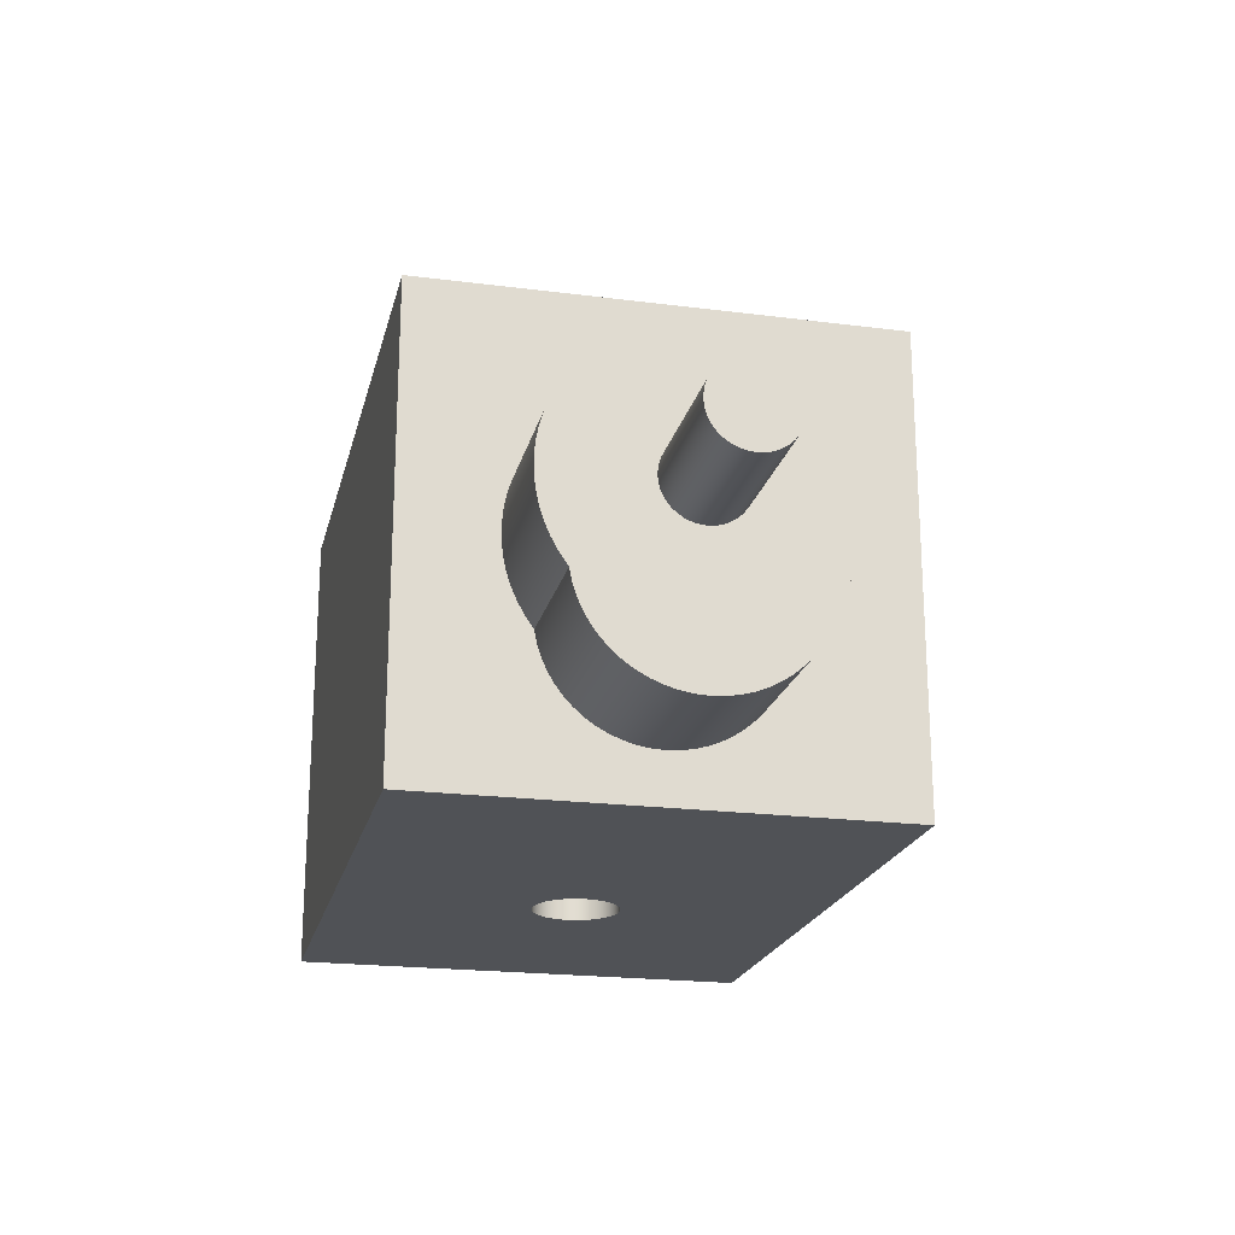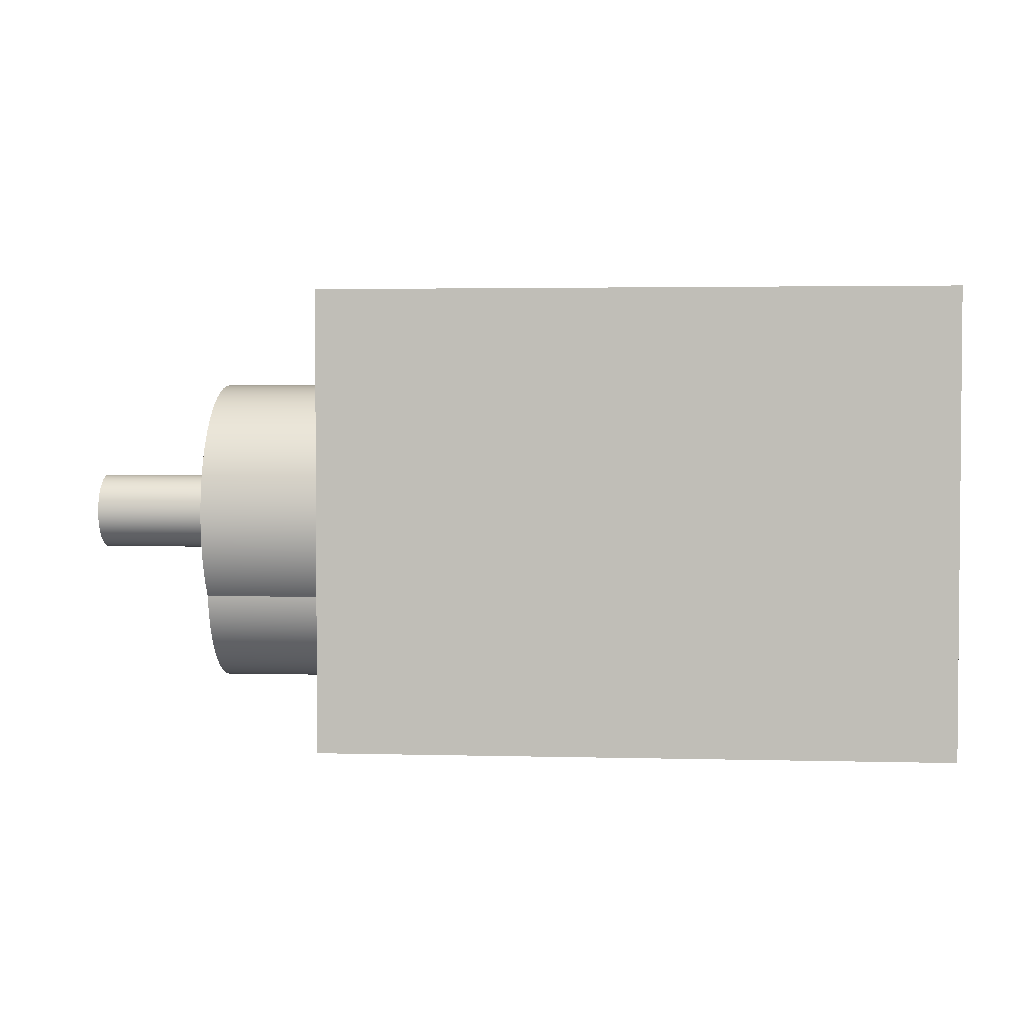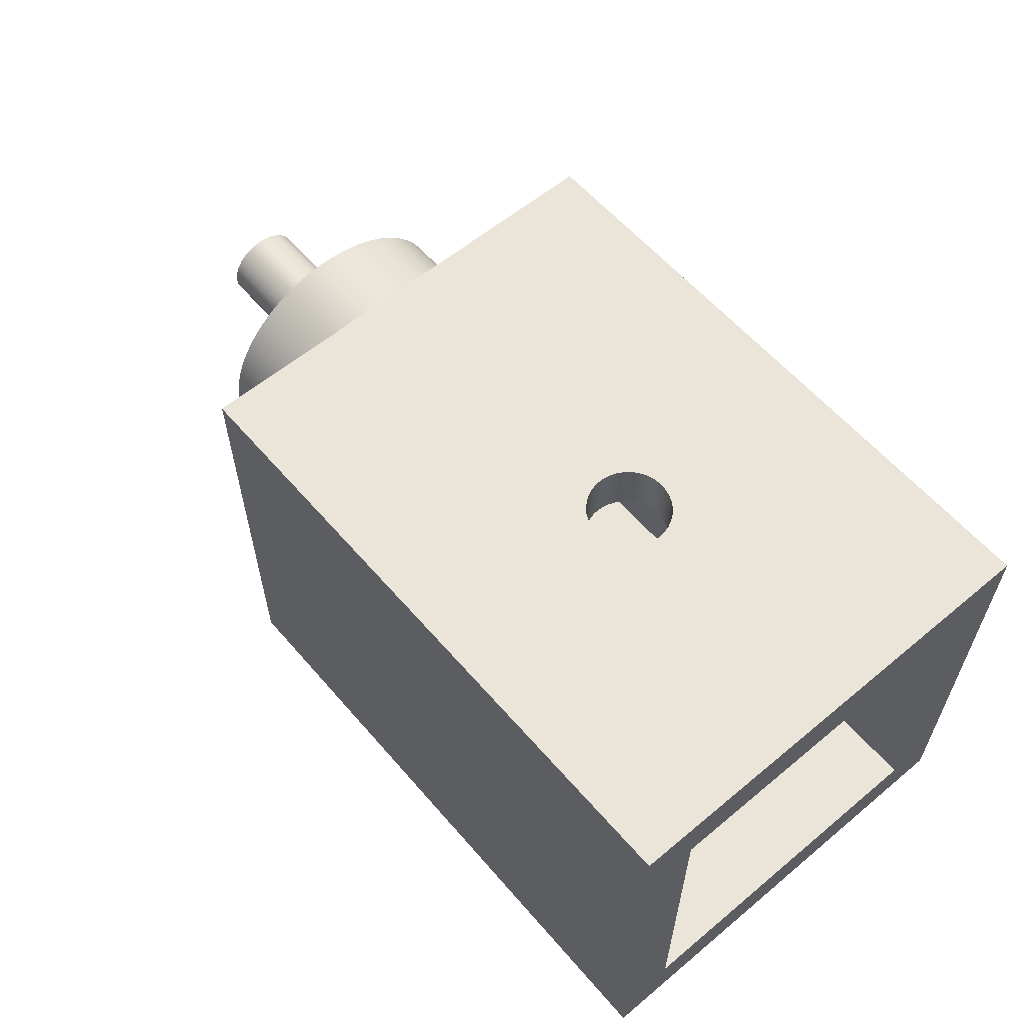
<metadata>
{"format":"obj","ext":"obj","renderer":"f3d","projection":"perspective","resolution":1024,"background":"white","views":[{"elev":-21.0,"azim":-103.0,"up":"+Z"},{"elev":2.8,"azim":5.1,"up":"+Z"},{"elev":59.4,"azim":49.5,"up":"+Z"}]}
</metadata>
<code>
g Corps1
v -200.3 177.9 100
v -200.3 177.8 100.5
v -200.3 177.7 101
v -200.3 177.4 101.5
v -200.3 177.1 101.9
v -200.3 176.7 102.3
v -200.3 176.3 102.6
v -200.3 175.8 102.8
v -200.3 175.3 102.9
v -200.3 174.7 102.9
v -200.3 174.2 102.8
v -200.3 173.7 102.6
v -200.3 173.3 102.3
v -200.3 172.9 101.9
v -200.3 172.6 101.5
v -200.3 172.3 101
v -200.3 172.2 100.5
v -200.3 172.1 100
v -200.3 172.2 99.47
v -200.3 172.3 98.96
v -200.3 172.6 98.49
v -200.3 172.9 98.06
v -200.3 173.3 97.71
v -200.3 173.7 97.43
v -200.3 174.2 97.23
v -200.3 174.7 97.14
v -200.3 175.3 97.14
v -200.3 175.8 97.23
v -200.3 176.3 97.43
v -200.3 176.7 97.71
v -200.3 177.1 98.06
v -200.3 177.4 98.49
v -200.3 177.7 98.96
v -200.3 177.8 99.47
v -190.3 177.9 100
v -190.3 177.8 99.47
v -190.3 177.7 98.96
v -190.3 177.4 98.49
v -190.3 177.1 98.06
v -190.3 176.7 97.71
v -190.3 176.3 97.43
v -190.3 175.8 97.23
v -190.3 175.3 97.14
v -190.3 174.7 97.14
v -190.3 174.2 97.23
v -190.3 173.7 97.43
v -190.3 173.3 97.71
v -190.3 172.9 98.06
v -190.3 172.6 98.49
v -190.3 172.3 98.96
v -190.3 172.2 99.47
v -190.3 172.1 100
v -190.3 172.2 100.5
v -190.3 172.3 101
v -190.3 172.6 101.5
v -190.3 172.9 101.9
v -190.3 173.3 102.3
v -190.3 173.7 102.6
v -190.3 174.2 102.8
v -190.3 174.7 102.9
v -190.3 175.3 102.9
v -190.3 175.8 102.8
v -190.3 176.3 102.6
v -190.3 176.7 102.3
v -190.3 177.1 101.9
v -190.3 177.4 101.5
v -190.3 177.7 101
v -190.3 177.8 100.5
v -180.3 182.9 93.9
v -180.3 182.8 93.04
v -180.3 182.5 92.19
v -180.3 182.1 91.39
v -180.3 181.7 90.62
v -180.3 181.2 89.91
v -180.3 180.6 89.27
v -180.3 179.9 88.69
v -180.3 179.2 88.18
v -180.3 178.4 87.76
v -180.3 177.6 87.43
v -180.3 176.7 87.19
v -180.3 175.9 87.05
v -180.3 175 87
v -180.3 174.1 87.05
v -180.3 173.3 87.19
v -180.3 172.4 87.43
v -180.3 171.6 87.76
v -180.3 170.8 88.18
v -180.3 170.1 88.69
v -180.3 169.4 89.27
v -180.3 168.8 89.91
v -180.3 168.3 90.62
v -180.3 167.9 91.39
v -180.3 167.5 92.19
v -180.3 167.2 93.04
v -180.3 167.1 93.9
v -190.3 167.1 93.9
v -190.3 167.2 93.04
v -190.3 167.5 92.19
v -190.3 167.9 91.39
v -190.3 168.3 90.62
v -190.3 168.8 89.91
v -190.3 169.4 89.27
v -190.3 170.1 88.69
v -190.3 170.8 88.18
v -190.3 171.6 87.76
v -190.3 172.4 87.43
v -190.3 173.3 87.19
v -190.3 174.1 87.05
v -190.3 175 87
v -190.3 175.9 87.05
v -190.3 176.7 87.19
v -190.3 177.6 87.43
v -190.3 178.4 87.76
v -190.3 179.2 88.18
v -190.3 179.9 88.69
v -190.3 180.6 89.27
v -190.3 181.2 89.91
v -190.3 181.7 90.62
v -190.3 182.1 91.39
v -190.3 182.5 92.19
v -190.3 182.8 93.04
v -190.3 182.9 93.9
v -180.3 166.5 94.71
v -180.3 166 95.58
v -180.3 165.6 96.49
v -180.3 165.3 97.43
v -180.3 165.1 98.39
v -180.3 165 99.38
v -180.3 165 100.4
v -180.3 165.1 101.4
v -180.3 165.3 102.3
v -180.3 165.6 103.3
v -180.3 165.9 104.2
v -180.3 166.4 105.1
v -180.3 166.9 105.9
v -180.3 167.5 106.7
v -180.3 168.2 107.4
v -180.3 169 108
v -180.3 169.8 108.6
v -180.3 170.7 109
v -180.3 171.6 109.4
v -180.3 172.6 109.7
v -180.3 173.5 109.9
v -180.3 174.5 110
v -180.3 175.5 110
v -180.3 176.5 109.9
v -180.3 177.4 109.7
v -180.3 178.4 109.4
v -180.3 179.3 109
v -180.3 180.2 108.6
v -180.3 181 108
v -180.3 181.8 107.4
v -180.3 182.5 106.7
v -180.3 183.1 105.9
v -180.3 183.6 105.1
v -180.3 184.1 104.2
v -180.3 184.4 103.3
v -180.3 184.7 102.3
v -180.3 184.9 101.4
v -180.3 185 100.4
v -180.3 185 99.38
v -180.3 184.9 98.39
v -180.3 184.7 97.43
v -180.3 184.4 96.49
v -180.3 184 95.58
v -180.3 183.5 94.71
v -190.3 183.5 94.71
v -190.3 184 95.58
v -190.3 184.4 96.49
v -190.3 184.7 97.43
v -190.3 184.9 98.39
v -190.3 185 99.38
v -190.3 185 100.4
v -190.3 184.9 101.4
v -190.3 184.7 102.3
v -190.3 184.4 103.3
v -190.3 184.1 104.2
v -190.3 183.6 105.1
v -190.3 183.1 105.9
v -190.3 182.5 106.7
v -190.3 181.8 107.4
v -190.3 181 108
v -190.3 180.2 108.6
v -190.3 179.3 109
v -190.3 178.4 109.4
v -190.3 177.4 109.7
v -190.3 176.5 109.9
v -190.3 175.5 110
v -190.3 174.5 110
v -190.3 173.5 109.9
v -190.3 172.6 109.7
v -190.3 171.6 109.4
v -190.3 170.7 109
v -190.3 169.8 108.6
v -190.3 169 108
v -190.3 168.2 107.4
v -190.3 167.5 106.7
v -190.3 166.9 105.9
v -190.3 166.4 105.1
v -190.3 165.9 104.2
v -190.3 165.6 103.3
v -190.3 165.3 102.3
v -190.3 165.1 101.4
v -190.3 165 100.4
v -190.3 165 99.38
v -190.3 165.1 98.39
v -190.3 165.3 97.43
v -190.3 165.6 96.49
v -190.3 166 95.58
v -190.3 166.5 94.71
v -175.3 162.5 87.5
v -175.3 187.5 87.5
v -175.3 187.5 112.5
v -175.3 162.5 112.5
v -180.3 191.5 83.5
v -180.3 158.5 83.5
v -180.3 158.5 116.5
v -180.3 191.5 116.5
v -135.3 158.5 83.5
v -135.3 158.5 116.5
v -152.3 175 87.5
v -152.4 174.5 87.5
v -152.5 173.9 87.5
v -152.8 173.5 87.5
v -153.1 173 87.5
v -153.5 172.7 87.5
v -153.9 172.4 87.5
v -154.4 172.1 87.5
v -154.9 172 87.5
v -155.5 172 87.5
v -156 172.1 87.5
v -156.5 172.2 87.5
v -157 172.5 87.5
v -157.4 172.8 87.5
v -157.8 173.2 87.5
v -158 173.7 87.5
v -158.2 174.2 87.5
v -158.3 174.7 87.5
v -158.3 175.3 87.5
v -158.2 175.8 87.5
v -158 176.3 87.5
v -157.8 176.8 87.5
v -157.4 177.2 87.5
v -157 177.5 87.5
v -156.5 177.8 87.5
v -156 177.9 87.5
v -155.5 178 87.5
v -154.9 178 87.5
v -154.4 177.9 87.5
v -153.9 177.6 87.5
v -153.5 177.3 87.5
v -153.1 177 87.5
v -152.8 176.5 87.5
v -152.5 176.1 87.5
v -152.4 175.5 87.5
v -135.3 162.5 87.5
v -135.3 187.5 87.5
v -135.3 162.5 112.5
v -135.3 187.5 112.5
v -135.3 191.5 116.5
v -135.3 191.5 83.5
v -152.3 175 112.5
v -152.4 175.5 112.5
v -152.5 176.1 112.5
v -152.8 176.5 112.5
v -153.1 177 112.5
v -153.5 177.3 112.5
v -153.9 177.6 112.5
v -154.4 177.9 112.5
v -154.9 178 112.5
v -155.5 178 112.5
v -156 177.9 112.5
v -156.5 177.8 112.5
v -157 177.5 112.5
v -157.4 177.2 112.5
v -157.8 176.8 112.5
v -158 176.3 112.5
v -158.2 175.8 112.5
v -158.3 175.3 112.5
v -158.3 174.7 112.5
v -158.2 174.2 112.5
v -158 173.7 112.5
v -157.8 173.2 112.5
v -157.4 172.8 112.5
v -157 172.5 112.5
v -156.5 172.2 112.5
v -156 172.1 112.5
v -155.5 172 112.5
v -154.9 172 112.5
v -154.4 172.1 112.5
v -153.9 172.4 112.5
v -153.5 172.7 112.5
v -153.1 173 112.5
v -152.8 173.5 112.5
v -152.5 173.9 112.5
v -152.4 174.5 112.5
v -152.3 175 116.5
v -152.4 174.5 116.5
v -152.5 173.9 116.5
v -152.8 173.5 116.5
v -153.1 173 116.5
v -153.5 172.7 116.5
v -153.9 172.4 116.5
v -154.4 172.1 116.5
v -154.9 172 116.5
v -155.5 172 116.5
v -156 172.1 116.5
v -156.5 172.2 116.5
v -157 172.5 116.5
v -157.4 172.8 116.5
v -157.8 173.2 116.5
v -158 173.7 116.5
v -158.2 174.2 116.5
v -158.3 174.7 116.5
v -158.3 175.3 116.5
v -158.2 175.8 116.5
v -158 176.3 116.5
v -157.8 176.8 116.5
v -157.4 177.2 116.5
v -157 177.5 116.5
v -156.5 177.8 116.5
v -156 177.9 116.5
v -155.5 178 116.5
v -154.9 178 116.5
v -154.4 177.9 116.5
v -153.9 177.6 116.5
v -153.5 177.3 116.5
v -153.1 177 116.5
v -152.8 176.5 116.5
v -152.5 176.1 116.5
v -152.4 175.5 116.5
v -152.3 175 83.5
v -152.4 174.5 83.5
v -152.5 173.9 83.5
v -152.8 173.5 83.5
v -153.1 173 83.5
v -153.5 172.7 83.5
v -153.9 172.4 83.5
v -154.4 172.1 83.5
v -154.9 172 83.5
v -155.5 172 83.5
v -156 172.1 83.5
v -156.5 172.2 83.5
v -157 172.5 83.5
v -157.4 172.8 83.5
v -157.8 173.2 83.5
v -158 173.7 83.5
v -158.2 174.2 83.5
v -158.3 174.7 83.5
v -158.3 175.3 83.5
v -158.2 175.8 83.5
v -158 176.3 83.5
v -157.8 176.8 83.5
v -157.4 177.2 83.5
v -157 177.5 83.5
v -156.5 177.8 83.5
v -156 177.9 83.5
v -155.5 178 83.5
v -154.9 178 83.5
v -154.4 177.9 83.5
v -153.9 177.6 83.5
v -153.5 177.3 83.5
v -153.1 177 83.5
v -152.8 176.5 83.5
v -152.5 176.1 83.5
v -152.4 175.5 83.5
f 2 68 1
f 1 68 35
f 1 35 34
f 34 35 36
f 34 36 33
f 33 36 37
f 33 37 32
f 32 37 38
f 32 38 31
f 31 38 39
f 31 39 30
f 30 39 40
f 30 40 29
f 29 40 41
f 29 41 28
f 28 41 42
f 28 42 27
f 27 42 43
f 27 43 26
f 26 43 44
f 26 44 25
f 25 44 45
f 25 45 24
f 24 45 46
f 24 46 23
f 23 46 47
f 23 47 22
f 22 47 48
f 22 48 21
f 21 48 49
f 21 49 20
f 20 49 50
f 20 50 19
f 19 50 51
f 19 51 18
f 18 51 52
f 18 52 17
f 17 52 53
f 17 53 16
f 16 53 54
f 16 54 15
f 15 54 55
f 15 55 14
f 14 55 56
f 14 56 13
f 13 56 57
f 13 57 12
f 12 57 58
f 12 58 11
f 11 58 59
f 11 59 10
f 10 59 60
f 10 60 9
f 9 60 61
f 9 61 8
f 8 61 62
f 8 62 7
f 7 62 63
f 7 63 6
f 6 63 64
f 6 64 5
f 5 64 65
f 5 65 4
f 4 65 66
f 4 66 3
f 3 66 67
f 3 67 2
f 2 67 68
f 34 19 1
f 1 19 18
f 1 18 2
f 2 18 17
f 2 17 3
f 3 17 16
f 3 16 4
f 4 16 15
f 4 15 5
f 5 15 14
f 5 14 6
f 6 14 13
f 6 13 7
f 7 13 12
f 7 12 8
f 8 12 11
f 8 11 9
f 9 11 10
f 19 34 20
f 20 34 33
f 20 33 21
f 21 33 32
f 21 32 22
f 22 32 31
f 22 31 23
f 23 31 30
f 23 30 24
f 24 30 29
f 24 29 25
f 25 29 28
f 25 28 26
f 26 28 27
f 122 69 121
f 121 69 70
f 121 70 120
f 120 70 71
f 120 71 119
f 119 71 72
f 119 72 118
f 118 72 73
f 118 73 117
f 117 73 74
f 117 74 116
f 116 74 75
f 116 75 115
f 115 75 76
f 115 76 114
f 114 76 77
f 114 77 113
f 113 77 78
f 113 78 112
f 112 78 79
f 112 79 111
f 111 79 80
f 111 80 110
f 110 80 81
f 110 81 109
f 109 81 82
f 109 82 108
f 108 82 83
f 108 83 107
f 107 83 84
f 107 84 106
f 106 84 85
f 106 85 105
f 105 85 86
f 105 86 104
f 104 86 87
f 104 87 103
f 103 87 88
f 103 88 102
f 102 88 89
f 102 89 101
f 101 89 90
f 101 90 100
f 100 90 91
f 100 91 99
f 99 91 92
f 99 92 98
f 98 92 93
f 98 93 97
f 97 93 94
f 97 94 96
f 96 94 95
f 96 95 210
f 210 95 123
f 210 123 209
f 209 123 124
f 209 124 208
f 208 124 125
f 208 125 207
f 207 125 126
f 207 126 206
f 206 126 127
f 206 127 205
f 205 127 128
f 205 128 204
f 204 128 129
f 204 129 203
f 203 129 130
f 203 130 202
f 202 130 131
f 202 131 201
f 201 131 132
f 201 132 200
f 200 132 133
f 200 133 199
f 199 133 134
f 199 134 198
f 198 134 135
f 198 135 197
f 197 135 136
f 197 136 196
f 196 136 137
f 196 137 195
f 195 137 138
f 195 138 194
f 194 138 139
f 194 139 193
f 193 139 140
f 193 140 192
f 192 140 141
f 192 141 191
f 191 141 142
f 191 142 190
f 190 142 143
f 190 143 189
f 189 143 144
f 189 144 188
f 188 144 145
f 188 145 187
f 187 145 146
f 187 146 186
f 186 146 147
f 186 147 185
f 185 147 148
f 185 148 184
f 184 148 149
f 184 149 183
f 183 149 150
f 183 150 182
f 182 150 151
f 182 151 181
f 181 151 152
f 181 152 180
f 180 152 153
f 180 153 179
f 179 153 154
f 179 154 178
f 178 154 155
f 178 155 177
f 177 155 156
f 177 156 176
f 176 156 157
f 176 157 175
f 175 157 158
f 175 158 174
f 174 158 159
f 174 159 173
f 173 159 160
f 173 160 172
f 172 160 161
f 172 161 171
f 171 161 162
f 171 162 170
f 170 162 163
f 170 163 169
f 169 163 164
f 169 164 168
f 168 164 165
f 168 165 167
f 167 165 166
f 167 166 122
f 122 166 69
f 68 174 35
f 35 174 173
f 35 173 172
f 67 176 68
f 68 176 175
f 68 175 174
f 66 179 67
f 67 179 178
f 67 178 177
f 65 181 66
f 66 181 180
f 66 180 179
f 181 65 182
f 182 65 64
f 182 64 183
f 183 64 184
f 184 64 63
f 184 63 185
f 185 63 186
f 186 63 62
f 186 62 187
f 187 62 61
f 187 61 188
f 188 61 60
f 188 60 189
f 189 60 190
f 190 60 59
f 190 59 191
f 191 59 192
f 192 59 193
f 193 59 194
f 194 59 58
f 194 58 195
f 195 58 196
f 196 58 197
f 197 58 198
f 198 58 199
f 199 58 57
f 199 57 56
f 56 55 199
f 199 55 54
f 199 54 200
f 200 54 201
f 201 54 53
f 201 53 202
f 202 53 203
f 203 53 52
f 203 52 204
f 204 52 205
f 205 52 206
f 206 52 51
f 206 51 207
f 207 51 208
f 208 51 50
f 208 50 209
f 209 50 210
f 210 50 49
f 210 49 96
f 96 49 48
f 96 48 47
f 46 100 47
f 47 100 99
f 47 99 98
f 45 103 46
f 46 103 102
f 46 102 101
f 44 106 45
f 45 106 105
f 45 105 104
f 43 109 44
f 44 109 108
f 44 108 107
f 42 169 43
f 43 169 168
f 43 168 167
f 42 41 169
f 169 41 40
f 169 40 39
f 39 38 169
f 169 38 37
f 169 37 36
f 35 171 36
f 36 171 170
f 36 170 169
f 177 176 67
f 172 171 35
f 167 122 43
f 43 122 121
f 43 121 120
f 120 119 43
f 43 119 118
f 43 118 117
f 117 116 43
f 43 116 115
f 43 115 114
f 114 113 43
f 43 113 112
f 43 112 111
f 111 110 43
f 43 110 109
f 107 106 44
f 104 103 45
f 101 100 46
f 98 97 47
f 47 97 96
f 211 212 214
f 214 212 213
f 95 94 123
f 123 94 216
f 123 216 124
f 124 216 125
f 125 216 126
f 126 216 127
f 127 216 128
f 128 216 129
f 129 216 217
f 129 217 130
f 130 217 131
f 131 217 132
f 132 217 133
f 133 217 134
f 134 217 135
f 135 217 136
f 136 217 137
f 137 217 138
f 138 217 139
f 139 217 140
f 140 217 141
f 141 217 142
f 142 217 143
f 143 217 144
f 144 217 145
f 145 217 218
f 145 218 146
f 146 218 147
f 147 218 148
f 148 218 149
f 149 218 150
f 150 218 151
f 151 218 152
f 152 218 153
f 153 218 154
f 154 218 155
f 155 218 156
f 156 218 157
f 157 218 158
f 158 218 159
f 159 218 160
f 160 218 215
f 160 215 161
f 161 215 162
f 162 215 163
f 163 215 164
f 164 215 165
f 165 215 166
f 166 215 70
f 166 70 69
f 94 93 216
f 216 93 92
f 216 92 91
f 91 90 216
f 216 90 89
f 216 89 88
f 88 87 216
f 216 87 86
f 216 86 85
f 85 84 216
f 216 84 83
f 216 83 82
f 216 82 215
f 215 82 81
f 215 81 80
f 80 79 215
f 215 79 78
f 215 78 77
f 77 76 215
f 215 76 75
f 215 75 74
f 74 73 215
f 215 73 72
f 215 72 71
f 71 70 215
f 219 220 216
f 216 220 217
f 222 256 221
f 221 256 257
f 221 257 255
f 255 257 254
f 254 257 253
f 253 257 252
f 252 257 251
f 251 257 250
f 250 257 249
f 249 257 248
f 248 257 247
f 247 257 212
f 247 212 246
f 246 212 245
f 245 212 244
f 244 212 243
f 243 212 242
f 242 212 241
f 241 212 240
f 240 212 239
f 239 212 211
f 239 211 238
f 238 211 237
f 237 211 236
f 236 211 235
f 235 211 234
f 234 211 233
f 233 211 232
f 232 211 231
f 231 211 230
f 230 211 256
f 230 256 229
f 229 256 228
f 228 256 227
f 227 256 226
f 226 256 225
f 225 256 224
f 224 256 223
f 223 256 222
f 259 220 258
f 258 220 219
f 258 219 256
f 256 219 257
f 257 219 261
f 257 261 260
f 220 259 260
f 260 259 257
f 257 259 212
f 212 259 213
f 258 262 259
f 259 262 263
f 259 263 264
f 214 288 258
f 258 288 289
f 258 289 290
f 213 280 214
f 214 280 281
f 214 281 282
f 259 271 213
f 213 271 272
f 213 272 273
f 264 265 259
f 259 265 266
f 259 266 267
f 267 268 259
f 259 268 269
f 259 269 270
f 270 271 259
f 273 274 213
f 213 274 275
f 213 275 276
f 276 277 213
f 213 277 278
f 213 278 279
f 279 280 213
f 282 283 214
f 214 283 284
f 214 284 285
f 285 286 214
f 214 286 287
f 214 287 288
f 290 291 258
f 258 291 292
f 258 292 293
f 293 294 258
f 258 294 295
f 258 295 296
f 296 262 258
f 220 306 217
f 217 306 307
f 217 307 308
f 260 297 220
f 220 297 298
f 220 298 299
f 218 323 260
f 260 323 324
f 260 324 325
f 217 315 218
f 218 315 316
f 218 316 317
f 299 300 220
f 220 300 301
f 220 301 302
f 302 303 220
f 220 303 304
f 220 304 305
f 305 306 220
f 308 309 217
f 217 309 310
f 217 310 311
f 311 312 217
f 217 312 313
f 217 313 314
f 314 315 217
f 317 318 218
f 218 318 319
f 218 319 320
f 320 321 218
f 218 321 322
f 218 322 323
f 325 326 260
f 260 326 327
f 260 327 328
f 328 329 260
f 260 329 330
f 260 330 331
f 331 297 260
f 331 263 297
f 297 263 262
f 297 262 298
f 298 262 296
f 298 296 299
f 299 296 295
f 299 295 300
f 300 295 294
f 300 294 301
f 301 294 293
f 301 293 302
f 302 293 292
f 302 292 303
f 303 292 291
f 303 291 304
f 304 291 290
f 304 290 305
f 305 290 289
f 305 289 306
f 306 289 288
f 306 288 307
f 307 288 287
f 307 287 308
f 308 287 286
f 308 286 309
f 309 286 285
f 309 285 310
f 310 285 284
f 310 284 311
f 311 284 283
f 311 283 312
f 312 283 282
f 312 282 313
f 313 282 281
f 313 281 314
f 314 281 280
f 314 280 315
f 315 280 279
f 315 279 316
f 316 279 278
f 316 278 317
f 317 278 277
f 317 277 318
f 318 277 276
f 318 276 319
f 319 276 275
f 319 275 320
f 320 275 274
f 320 274 321
f 321 274 273
f 321 273 322
f 322 273 272
f 322 272 323
f 323 272 271
f 323 271 324
f 324 271 270
f 324 270 325
f 325 270 269
f 325 269 326
f 326 269 268
f 326 268 327
f 327 268 267
f 327 267 328
f 328 267 266
f 328 266 329
f 329 266 265
f 329 265 330
f 330 265 264
f 330 264 331
f 331 264 263
f 255 366 221
f 221 366 332
f 221 332 222
f 222 332 333
f 222 333 223
f 223 333 334
f 223 334 224
f 224 334 335
f 224 335 225
f 225 335 336
f 225 336 226
f 226 336 337
f 226 337 227
f 227 337 338
f 227 338 228
f 228 338 339
f 228 339 229
f 229 339 340
f 229 340 230
f 230 340 341
f 230 341 231
f 231 341 342
f 231 342 232
f 232 342 343
f 232 343 233
f 233 343 344
f 233 344 234
f 234 344 345
f 234 345 235
f 235 345 346
f 235 346 236
f 236 346 347
f 236 347 237
f 237 347 348
f 237 348 238
f 238 348 349
f 238 349 239
f 239 349 350
f 239 350 240
f 240 350 351
f 240 351 241
f 241 351 352
f 241 352 242
f 242 352 353
f 242 353 243
f 243 353 354
f 243 354 244
f 244 354 355
f 244 355 245
f 245 355 356
f 245 356 246
f 246 356 357
f 246 357 247
f 247 357 358
f 247 358 248
f 248 358 359
f 248 359 249
f 249 359 360
f 249 360 250
f 250 360 361
f 250 361 251
f 251 361 362
f 251 362 252
f 252 362 363
f 252 363 253
f 253 363 364
f 253 364 254
f 254 364 365
f 254 365 255
f 255 365 366
f 258 256 214
f 214 256 211
f 260 261 218
f 218 261 215
f 261 358 215
f 215 358 357
f 215 357 356
f 219 332 261
f 261 332 366
f 261 366 365
f 216 341 219
f 219 341 340
f 219 340 339
f 215 349 216
f 216 349 348
f 216 348 347
f 365 364 261
f 261 364 363
f 261 363 362
f 362 361 261
f 261 361 360
f 261 360 359
f 359 358 261
f 356 355 215
f 215 355 354
f 215 354 353
f 353 352 215
f 215 352 351
f 215 351 350
f 350 349 215
f 347 346 216
f 216 346 345
f 216 345 344
f 344 343 216
f 216 343 342
f 216 342 341
f 339 338 219
f 219 338 337
f 219 337 336
f 336 335 219
f 219 335 334
f 219 334 333
f 333 332 219

</code>
